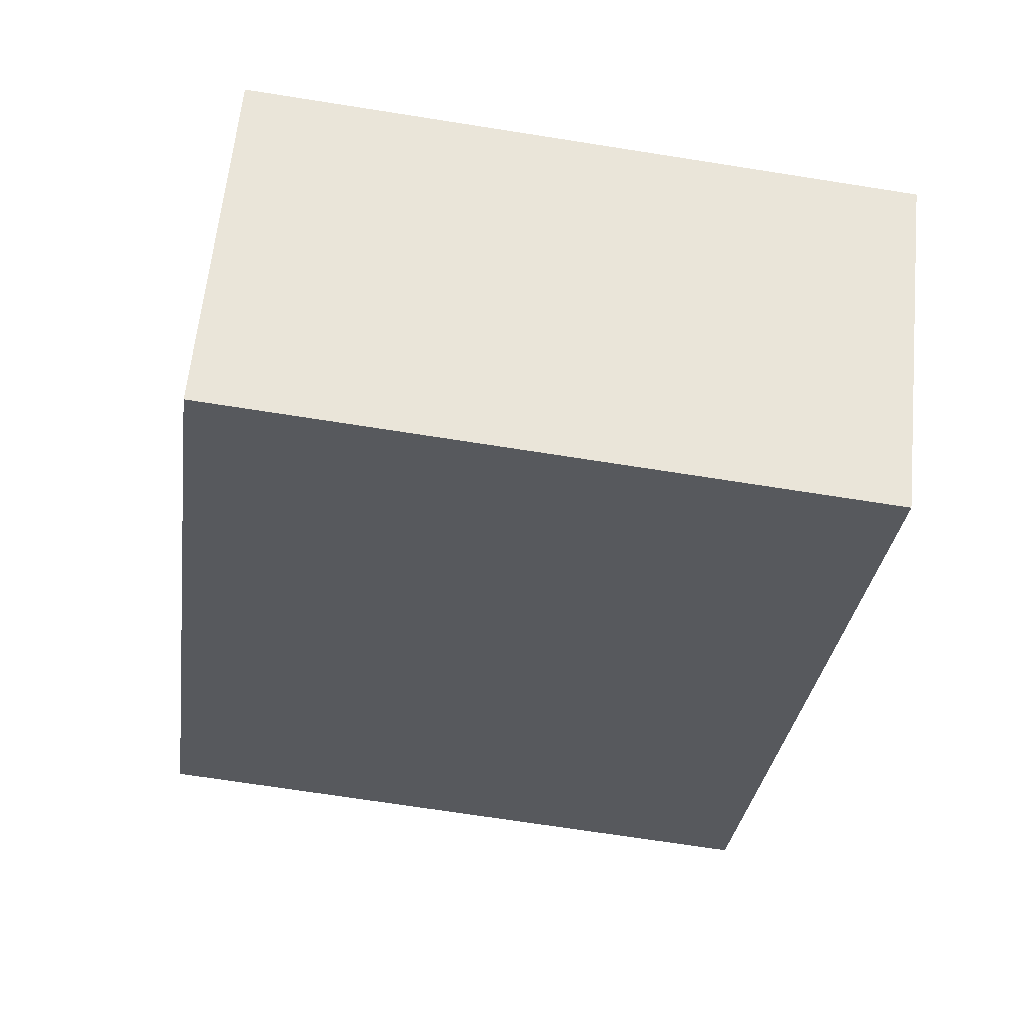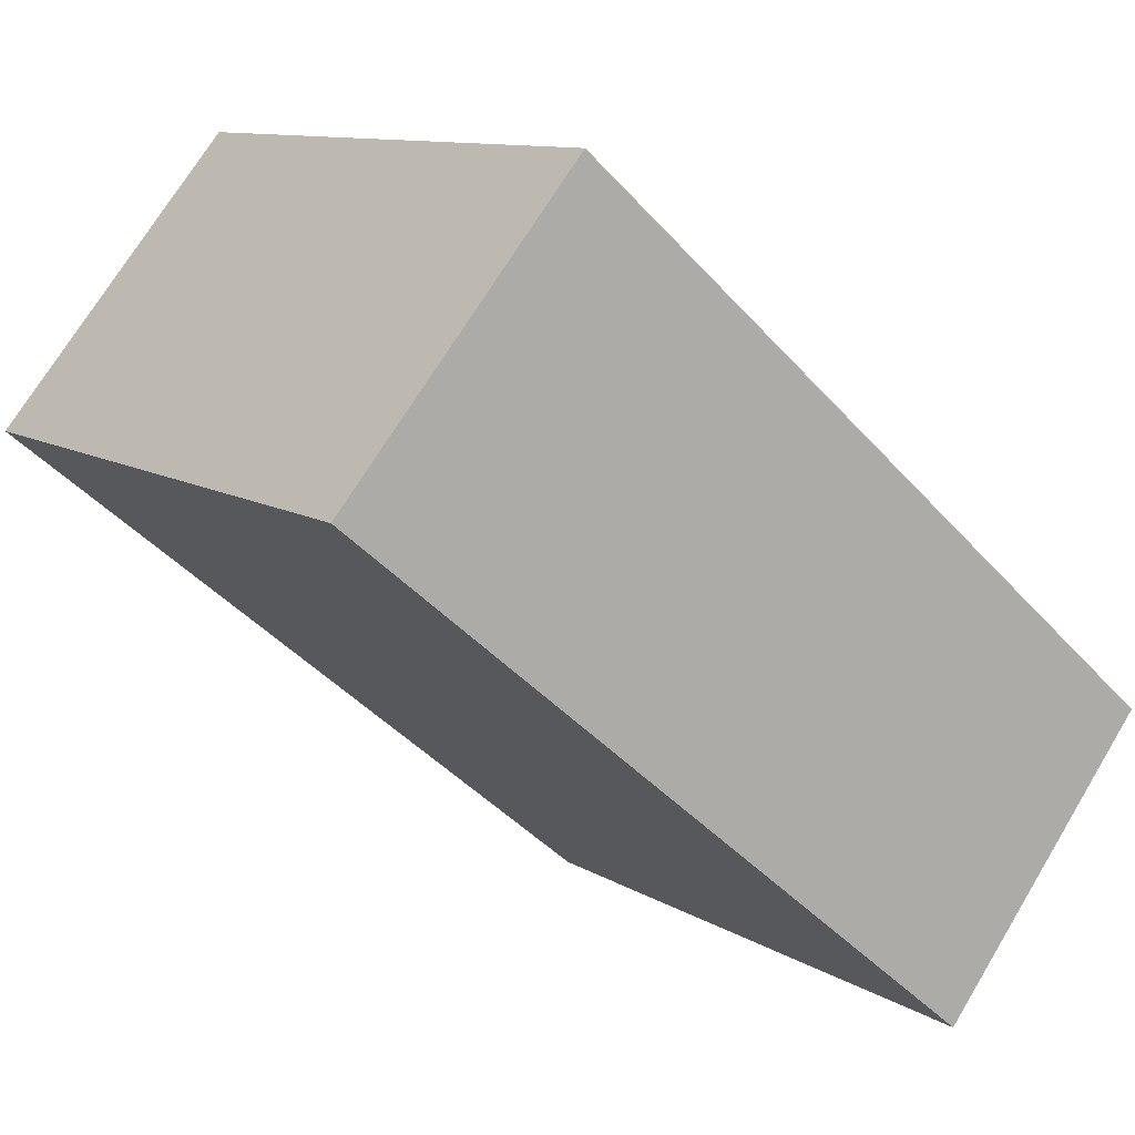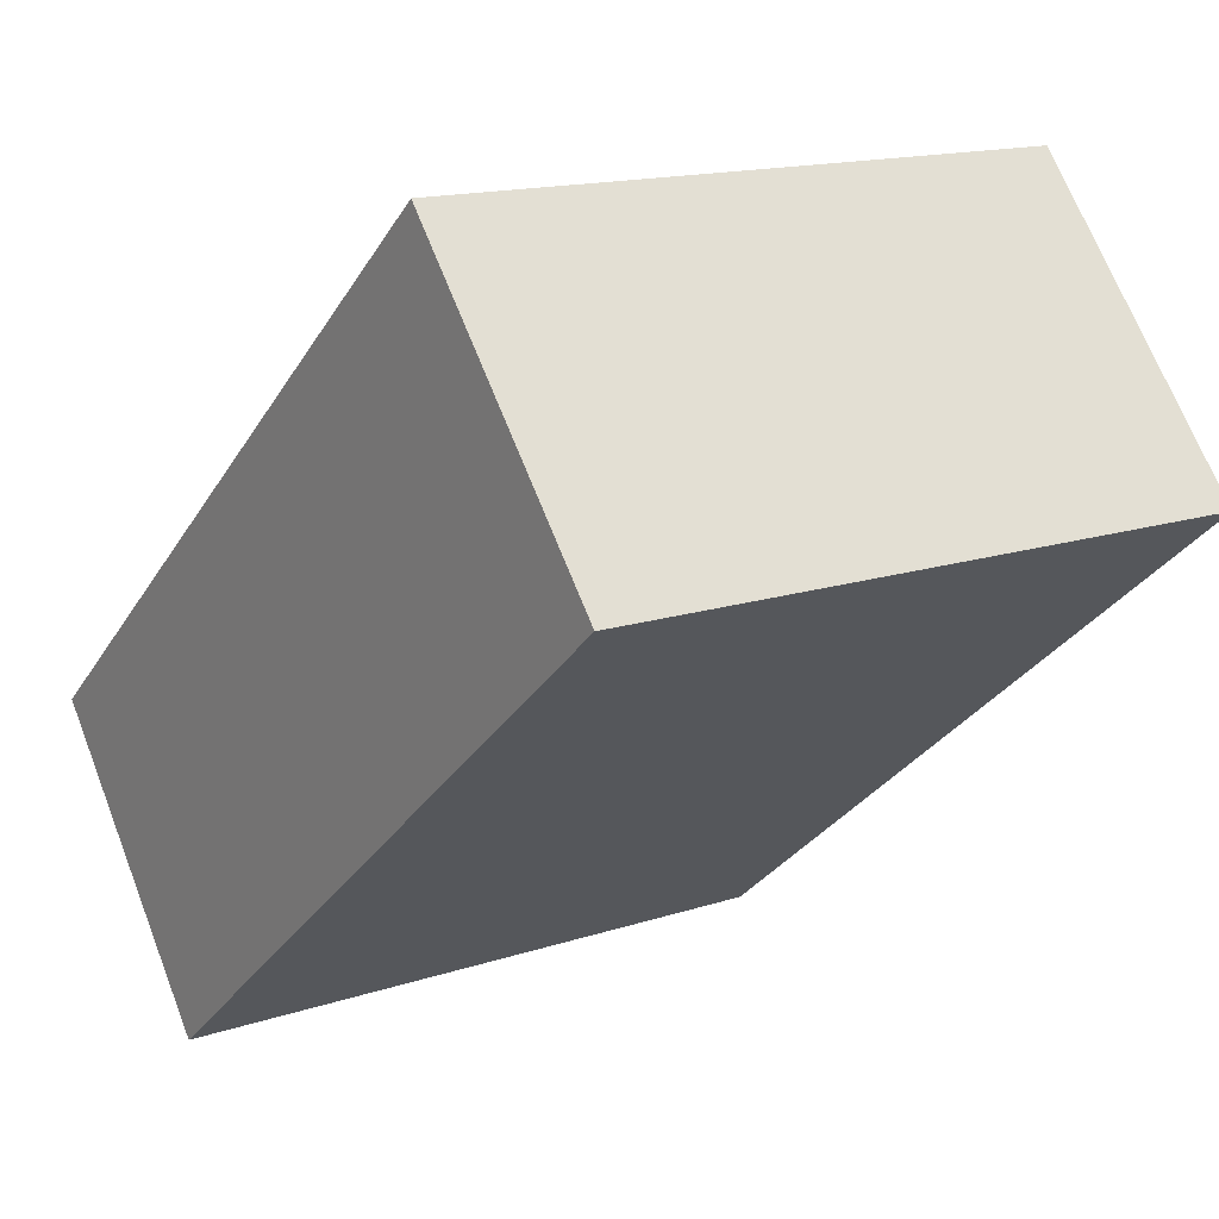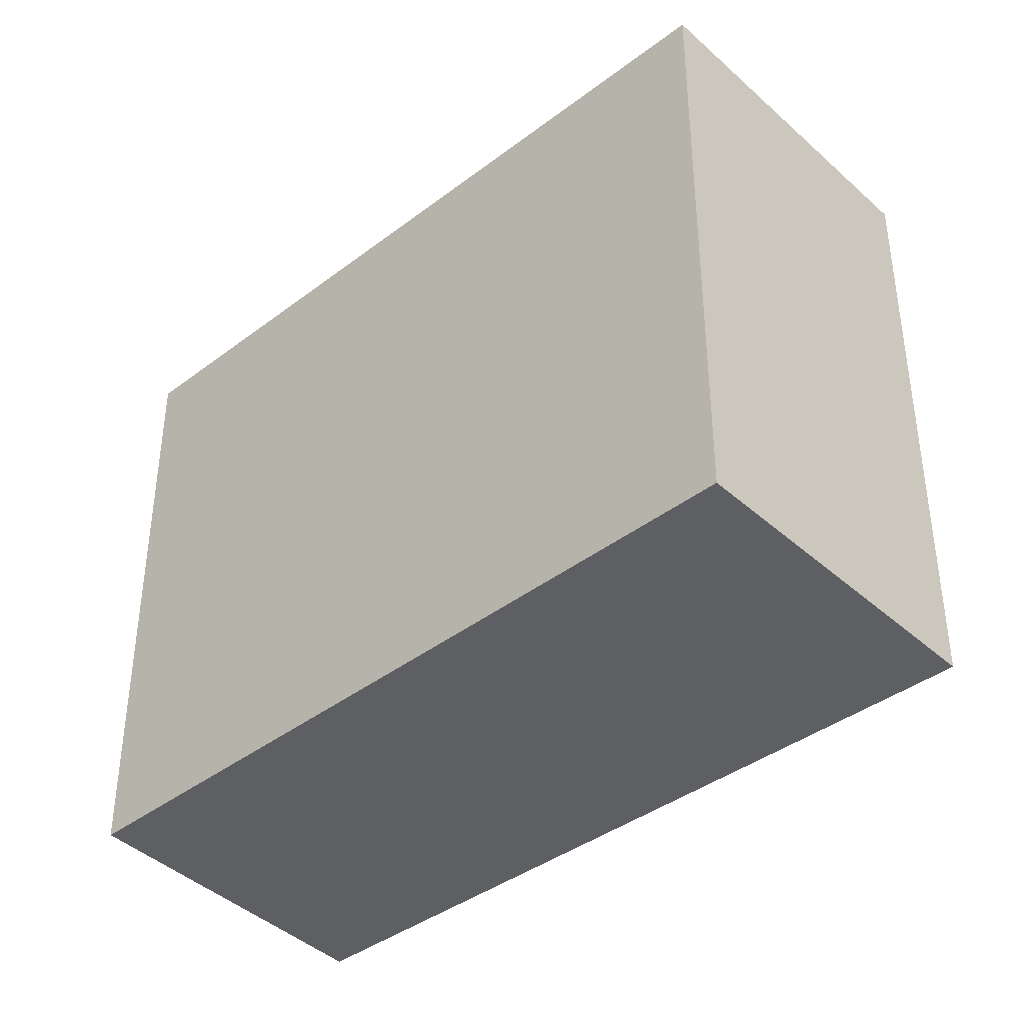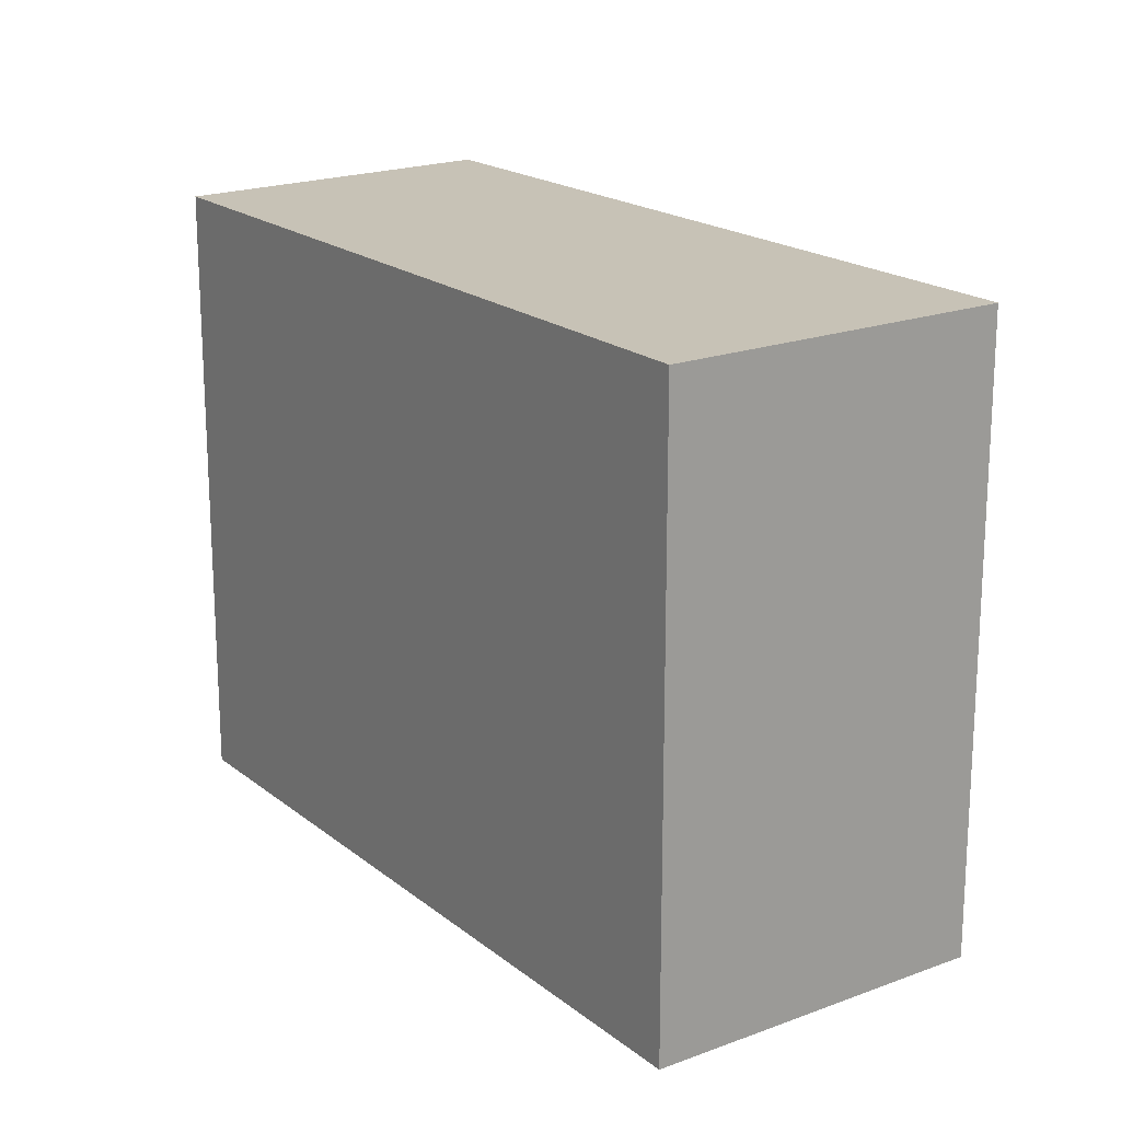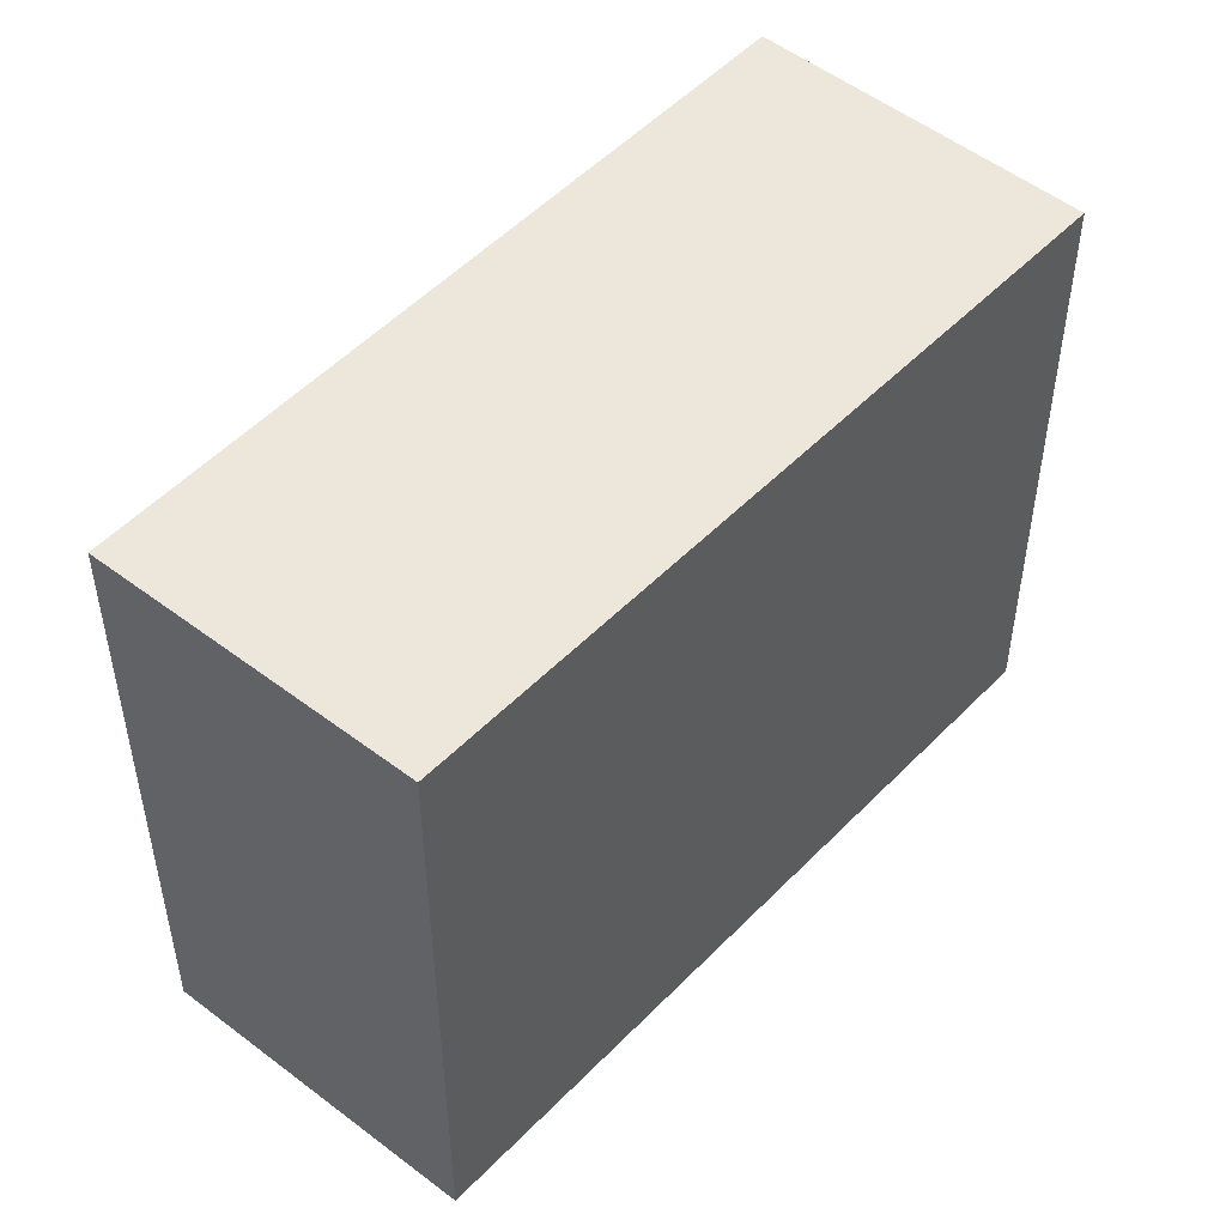
<metadata>
{"format":"obj","ext":"obj","renderer":"f3d","projection":"perspective","resolution":1024,"background":"white","views":[{"elev":-68.7,"azim":-99.0,"up":"+Z"},{"elev":10.4,"azim":146.3,"up":"+Z"},{"elev":14.9,"azim":54.4,"up":"+Z"},{"elev":-40.6,"azim":2.5,"up":"+Y"},{"elev":19.3,"azim":14.8,"up":"+Y"},{"elev":50.4,"azim":-88.5,"up":"+Y"}]}
</metadata>
<code>
v  0 7.333 4.49e-16
v  9.836 7.333 2.957
v  2.462 7.333 -3.129
v  7.172 7.333 6.14
v  2.462 1.916e-16 -3.129
v  0 0 0
v  7.172 -3.76e-16 6.14
v  9.836 -1.811e-16 2.957
g defaultobject
f 1 2 3
f 2 1 4
f 5 1 3
f 1 5 6
f 6 4 1
f 4 6 7
f 7 2 4
f 2 7 8
f 8 3 2
f 3 8 5
f 8 6 5
f 6 8 7

</code>
